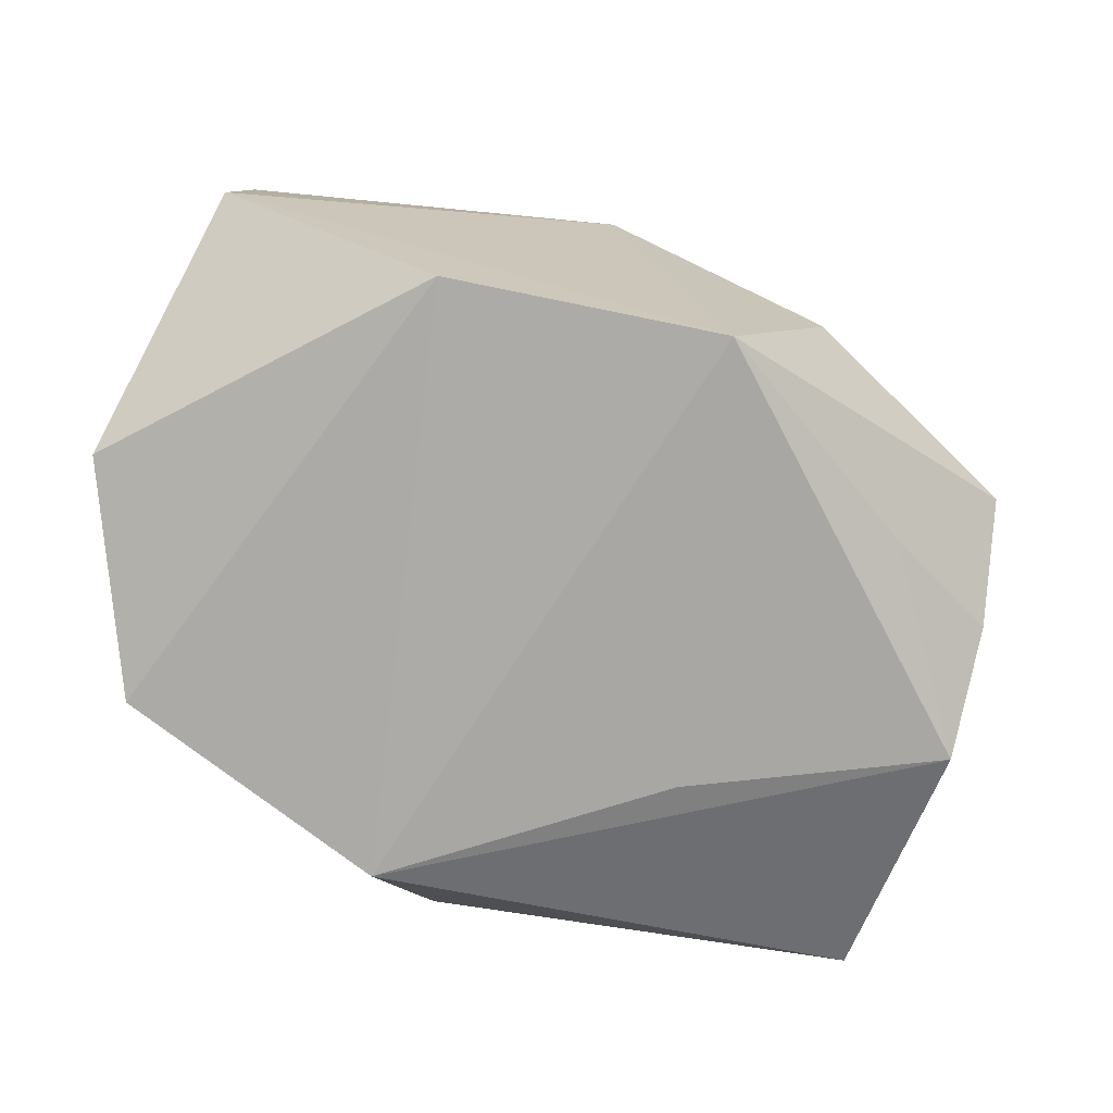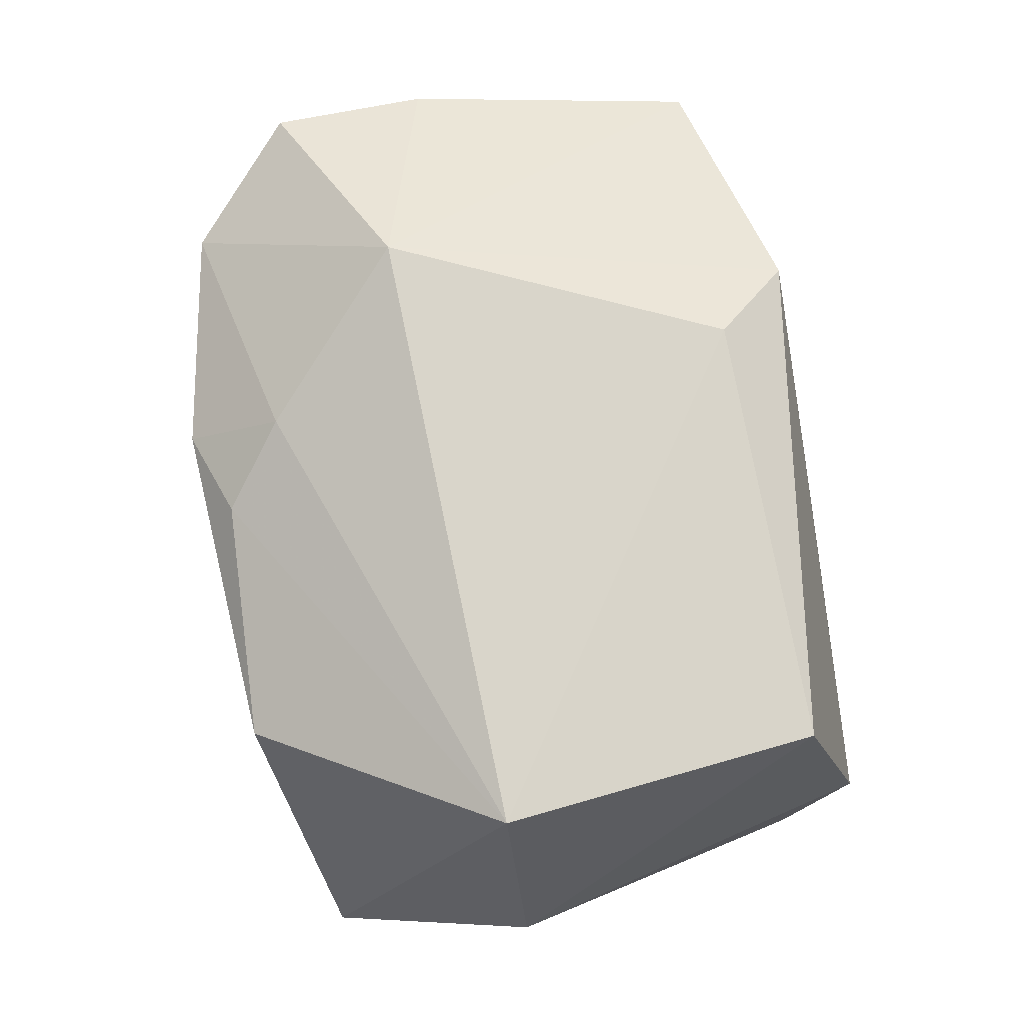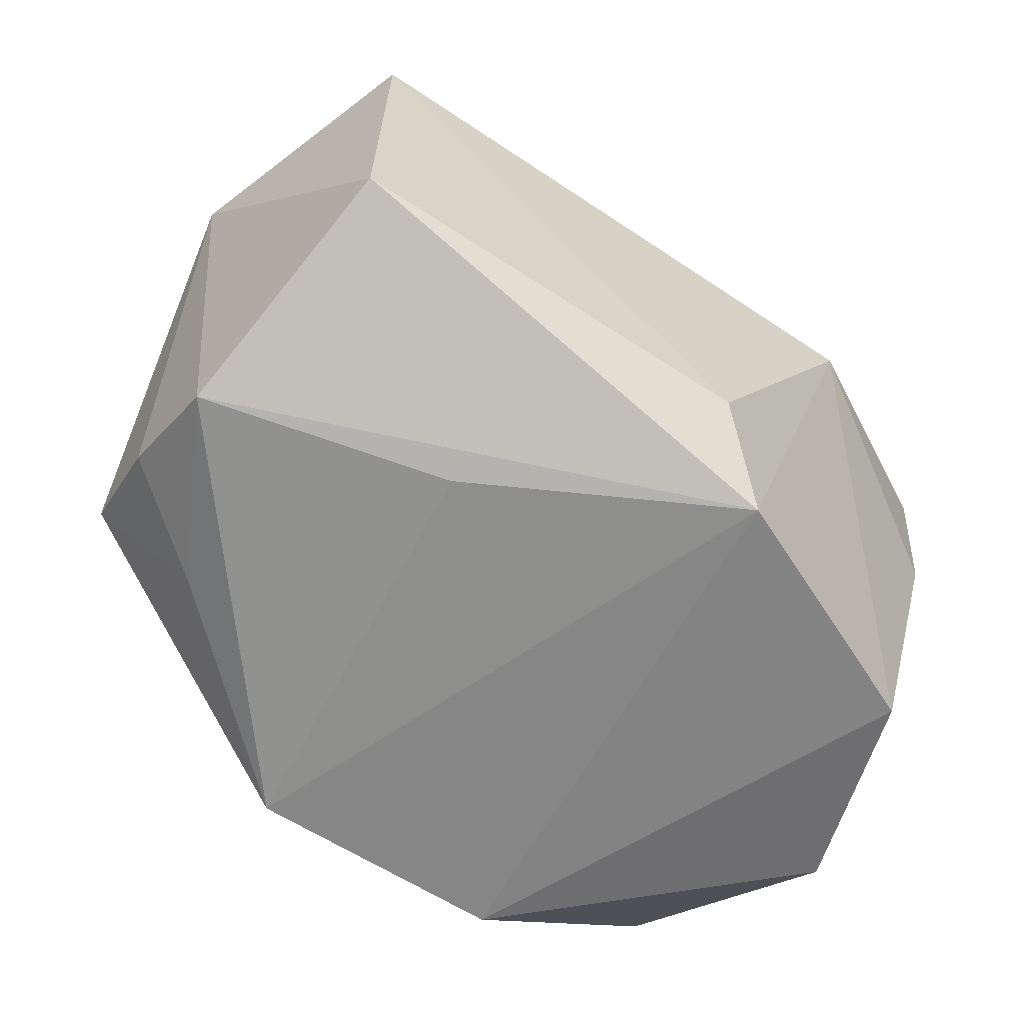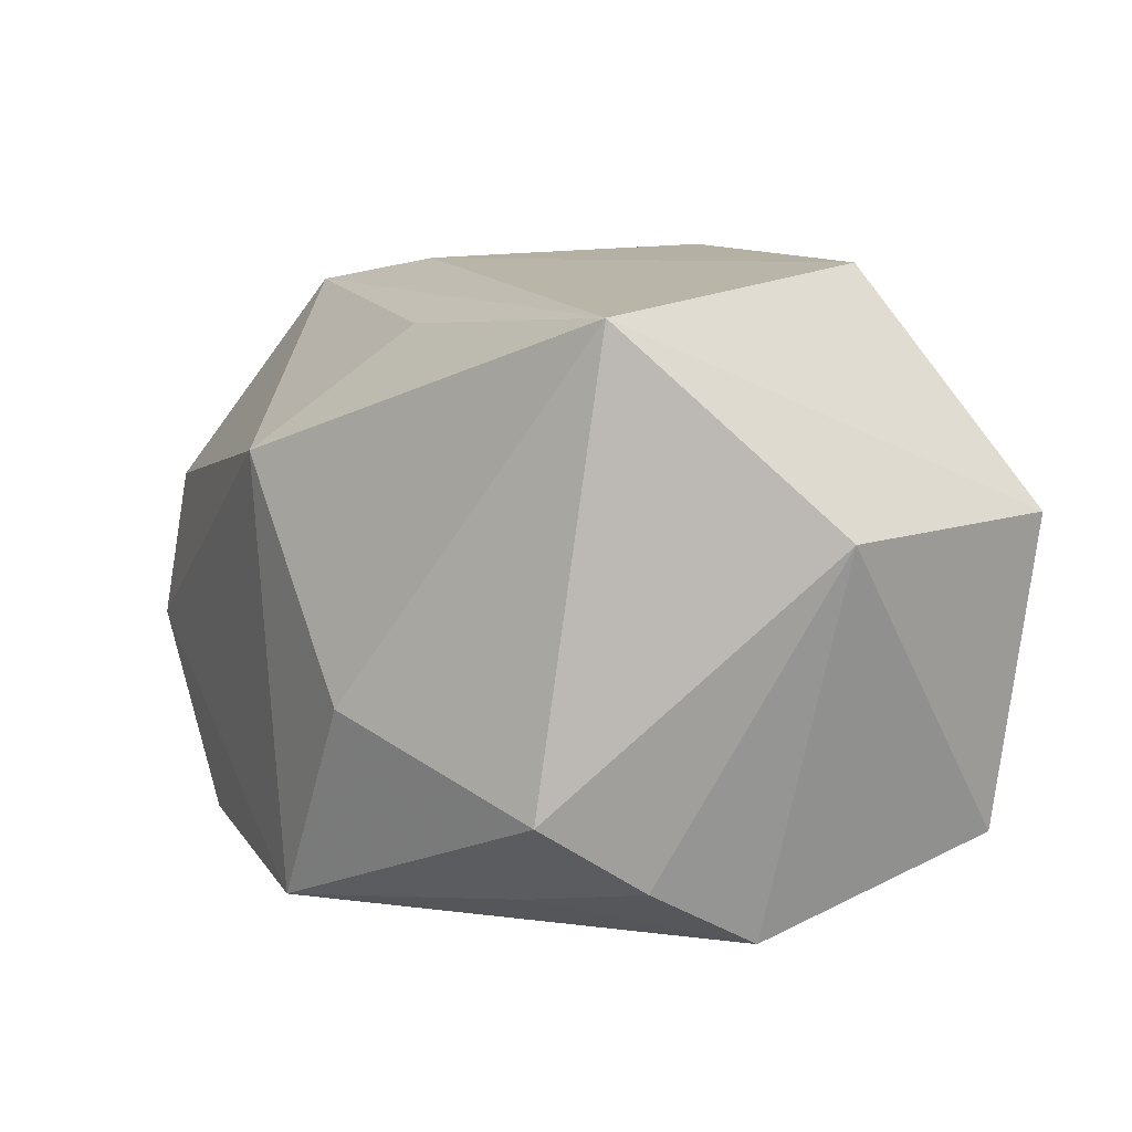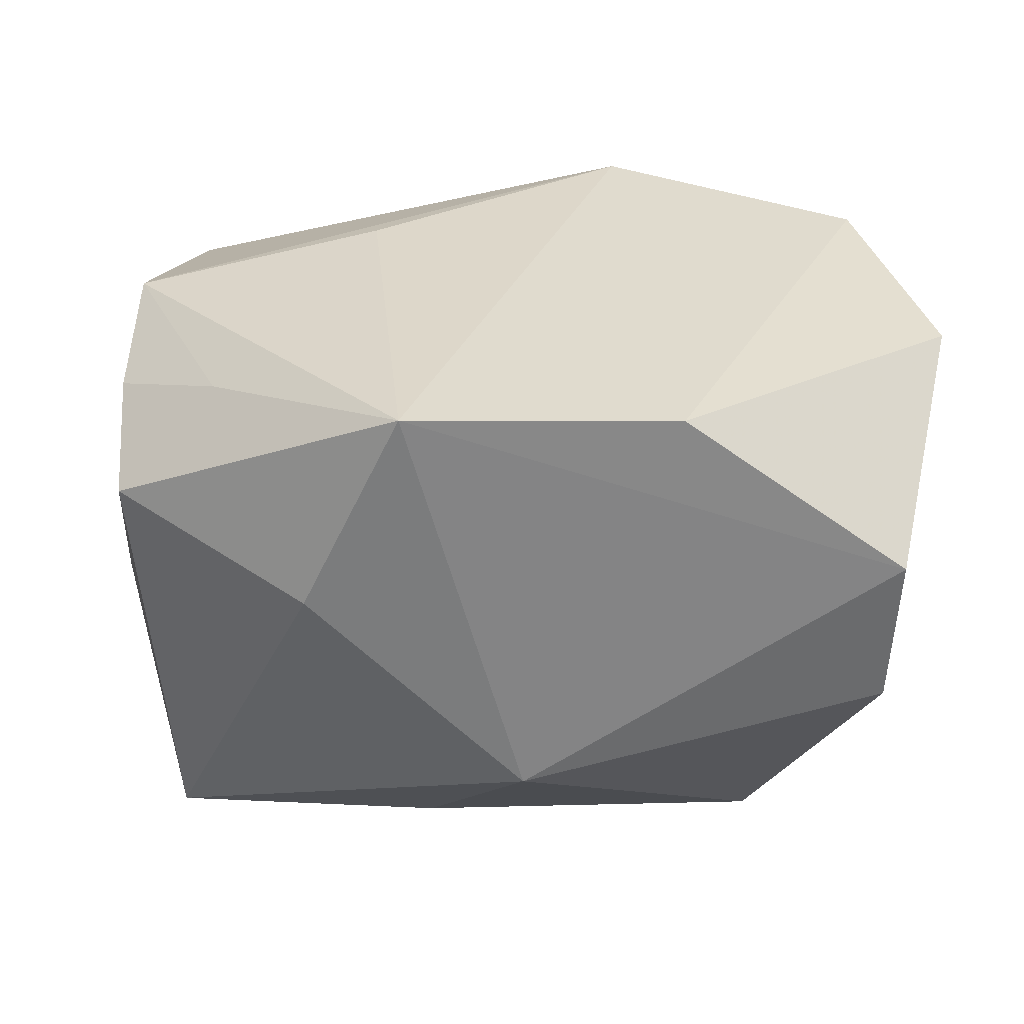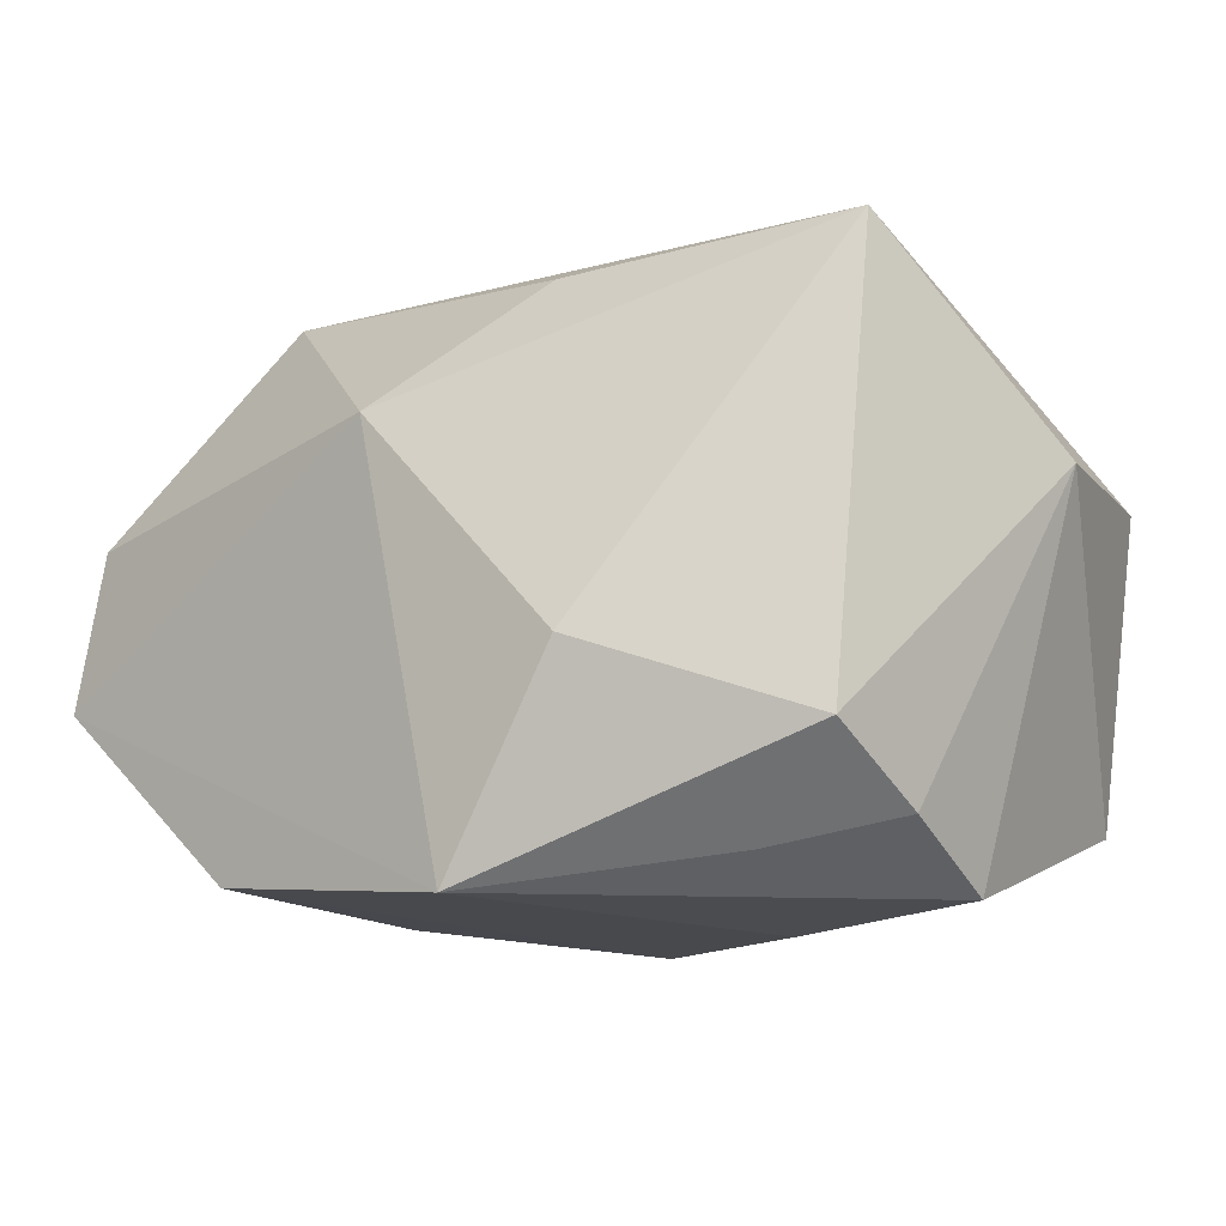
<metadata>
{"format":"obj","ext":"obj","renderer":"f3d","projection":"perspective","resolution":1024,"background":"white","views":[{"elev":-71.2,"azim":-11.5,"up":"+Z"},{"elev":76.3,"azim":76.4,"up":"+Y"},{"elev":-67.7,"azim":146.8,"up":"+Z"},{"elev":11.0,"azim":67.9,"up":"+Z"},{"elev":-61.5,"azim":-177.5,"up":"+Y"},{"elev":-9.1,"azim":40.8,"up":"+Z"}]}
</metadata>
<code>
v -5.11e-06 -0.02926 0.01272
v 0.0125 0.008496 -0.02631
v 0.03315 0.02865 0.008979
v -0.03614 -0.003827 0.01393
v -0.0007984 0.02048 0.02627
v -0.03356 0.01088 -0.02453
v -0.01874 0.02867 0.007292
v -0.03978 -0.008366 -0.02035
v -0.01233 -0.008408 0.02779
v 0.02631 -0.01449 -0.021
v -0.03259 -0.02721 0.005939
v 0.03176 0.0254 -0.01835
v -0.03726 0.0183 0.01416
v -0.03101 -0.001987 0.02311
v 0.01918 0.01832 0.02865
v 0.03461 0.002373 -0.02428
v -0.02813 0.01582 0.02397
v -0.005109 0.02598 -0.02016
v 0.03575 -0.007674 -0.01852
v -0.02109 -0.01599 0.02548
v -0.006857 0.02375 0.02053
v 0.03455 -0.01094 0.02629
v -0.02313 0.005089 0.02542
v 0.03551 -0.01714 -0.0122
v -0.01093 0.02108 -0.02738
v 0.04074 0.007166 0.00896
v -0.03745 0.01637 0.0007663
v 0.008816 -0.02926 -0.02409
v 0.01843 -0.02761 -0.005856
v 0.009372 -0.01742 0.02395
v -0.009075 0.01698 0.02865
v -0.03376 -0.02926 -0.007978
v -0.01492 -0.0291 -0.02292
f 18 25 7
f 12 25 18
f 3 18 7
f 12 18 3
f 26 12 3
f 26 3 22
f 1 29 22
f 16 12 26
f 26 19 16
f 16 25 12
f 16 2 25
f 28 29 1
f 2 16 28
f 33 25 28
f 25 2 28
f 1 11 32
f 32 28 1
f 33 28 32
f 14 13 4
f 4 11 14
f 21 3 7
f 15 22 3
f 24 19 26
f 26 22 24
f 24 22 29
f 29 28 24
f 10 16 19
f 10 28 16
f 19 24 10
f 10 24 28
f 4 13 8
f 33 32 8
f 8 11 4
f 8 32 11
f 13 14 17
f 31 21 17
f 7 13 17
f 17 21 7
f 9 15 31
f 22 15 9
f 3 21 5
f 5 15 3
f 5 21 31
f 31 15 5
f 7 25 6
f 6 25 33
f 33 8 6
f 23 17 14
f 31 17 23
f 23 9 31
f 1 22 30
f 20 14 11
f 20 11 1
f 20 23 14
f 9 23 20
f 1 30 20
f 22 9 20
f 20 30 22
f 27 8 13
f 27 6 8
f 27 13 7
f 7 6 27

</code>
